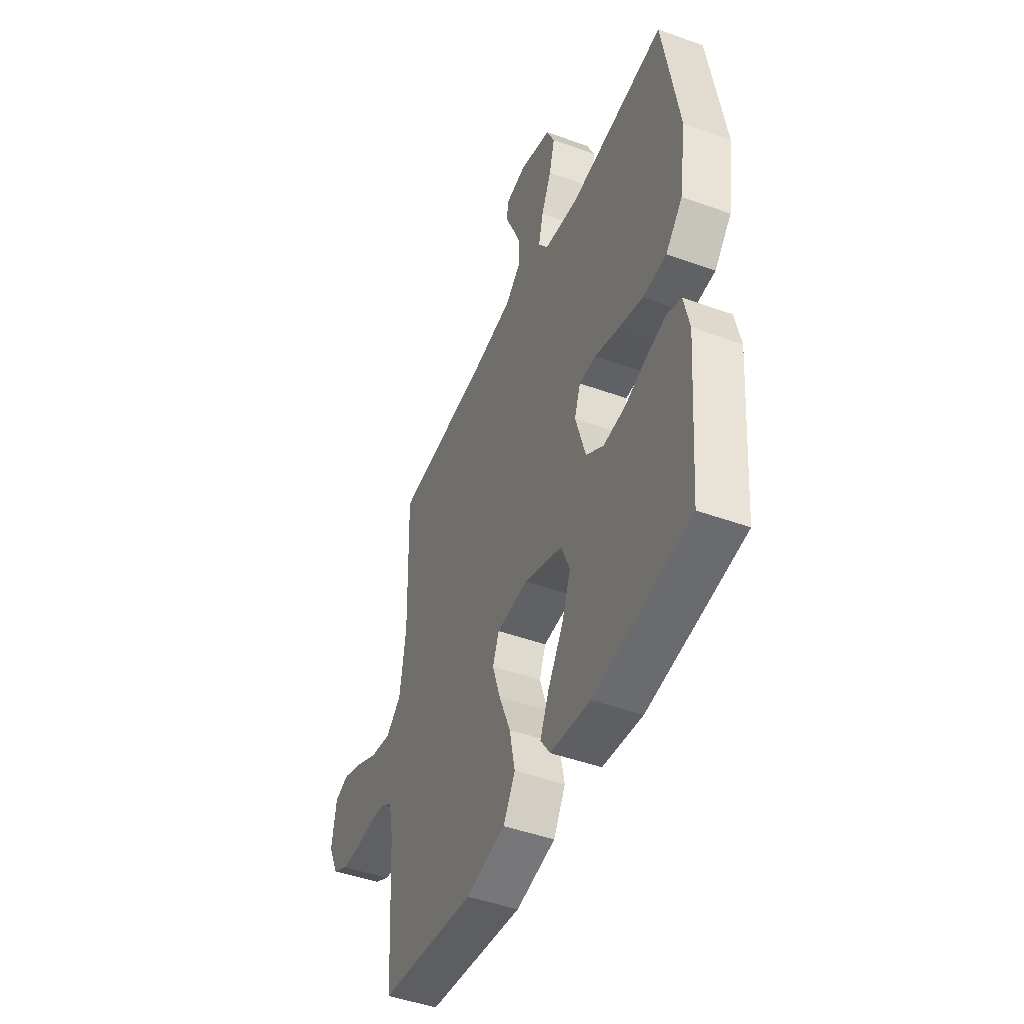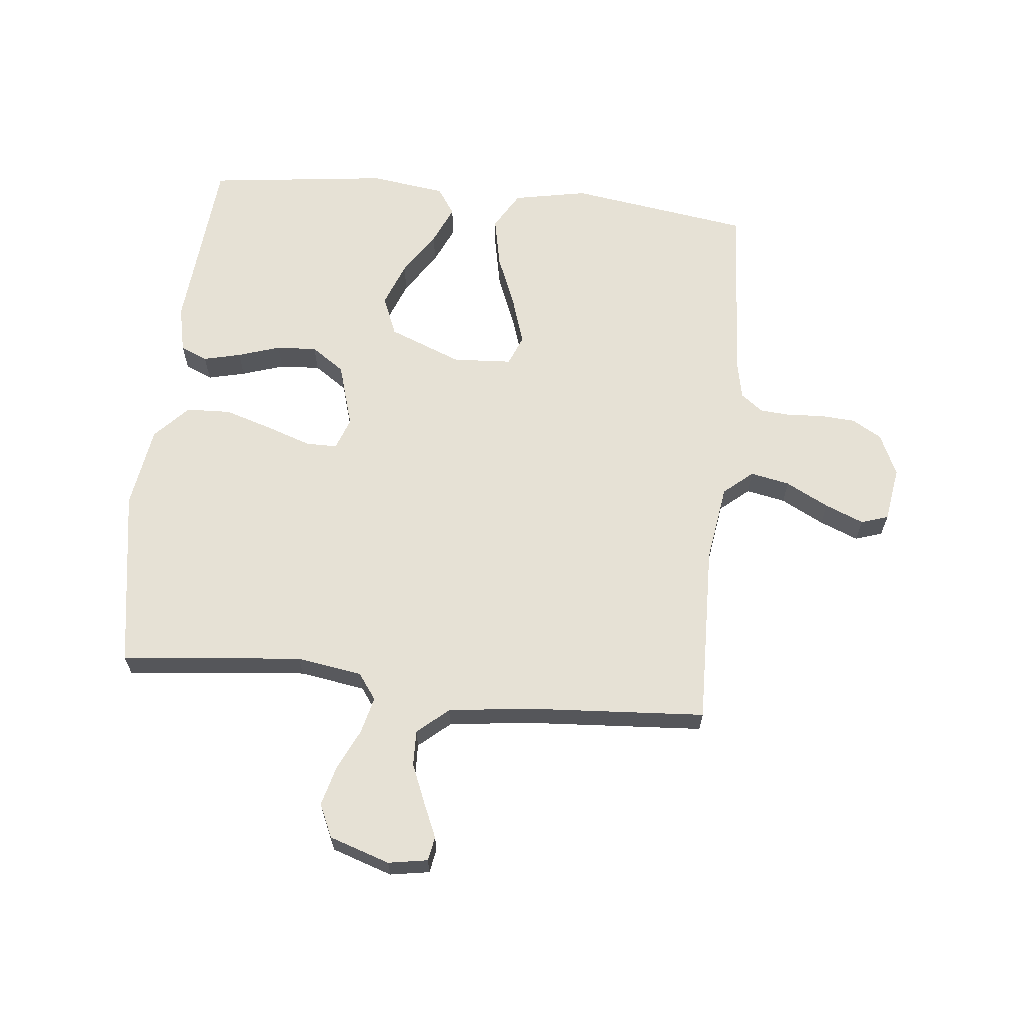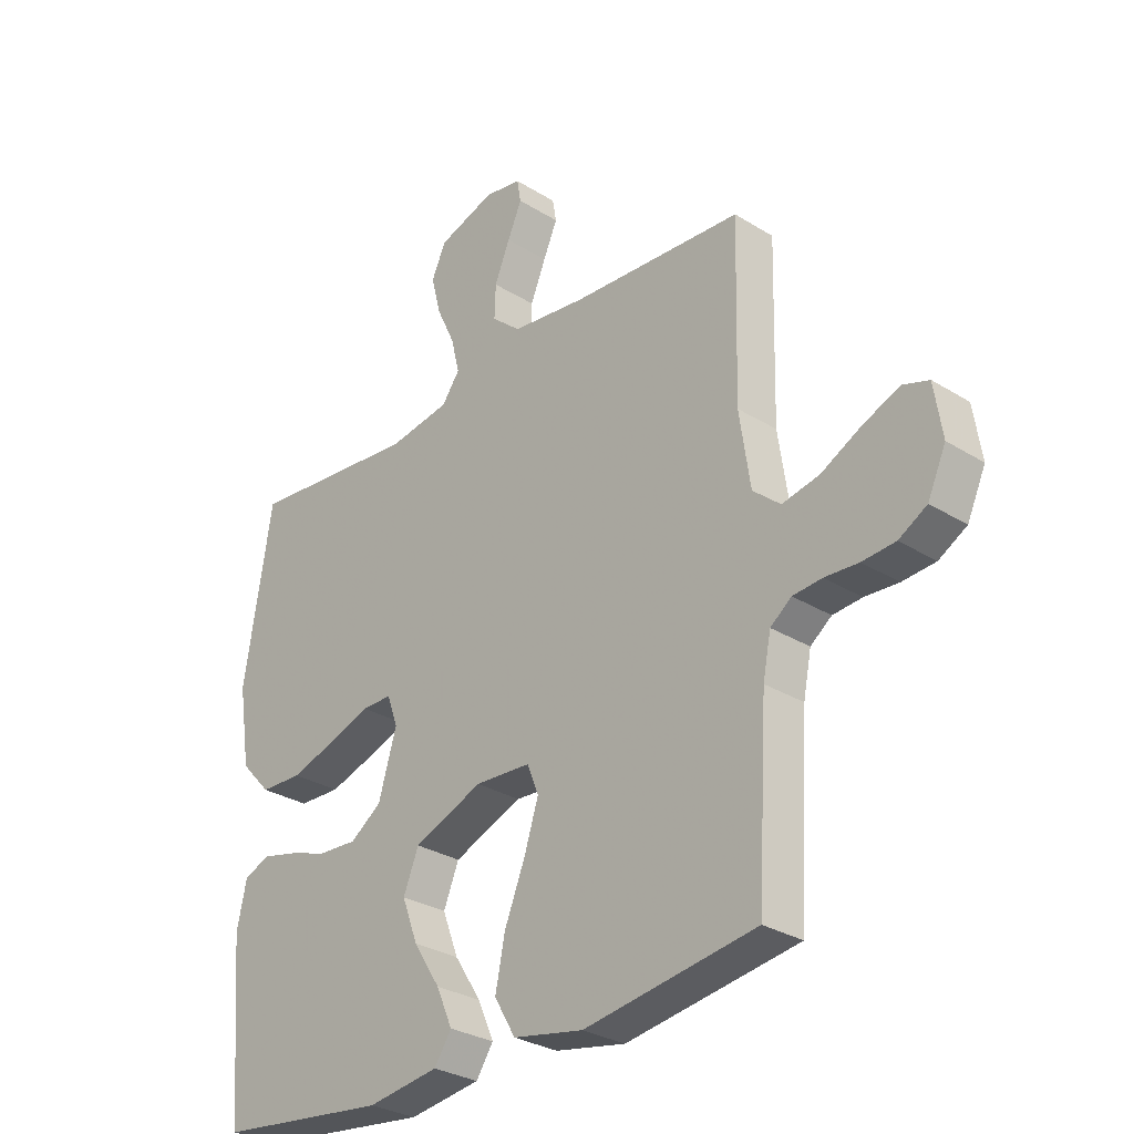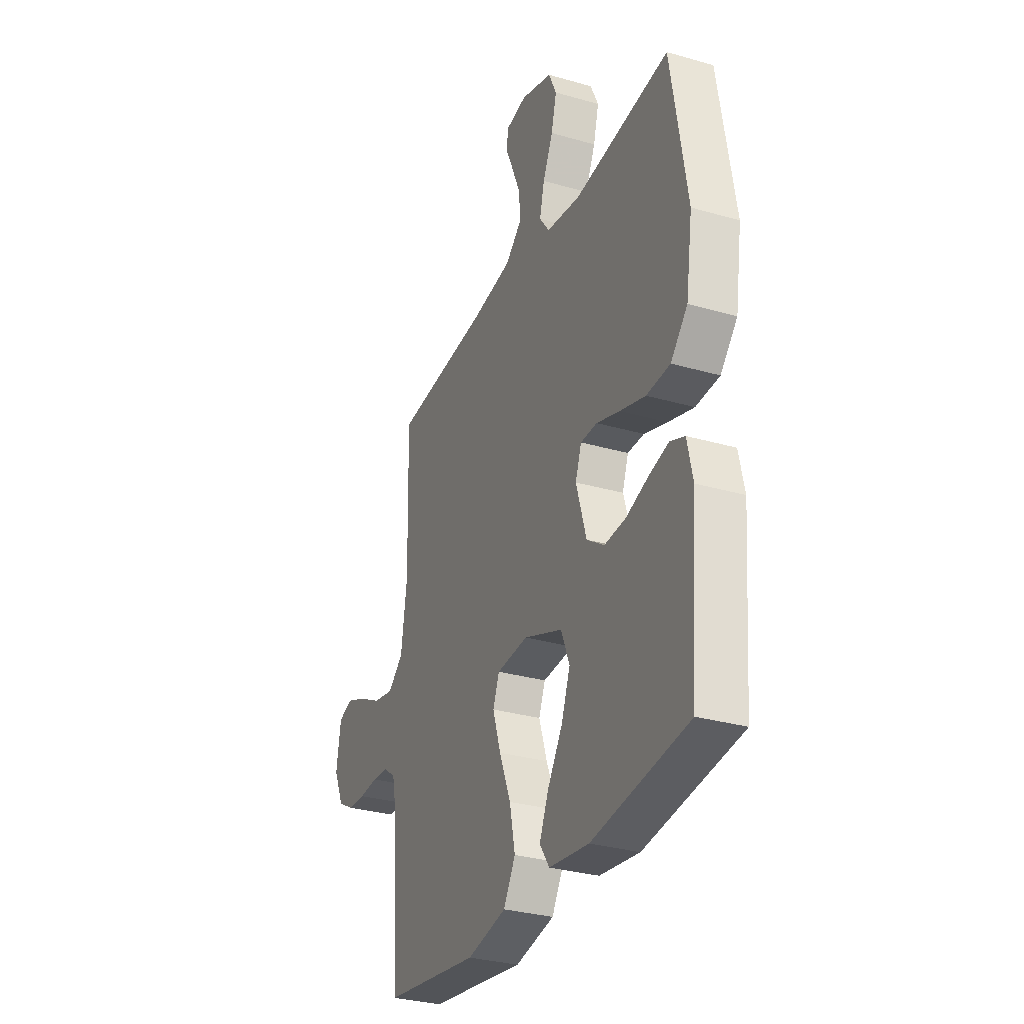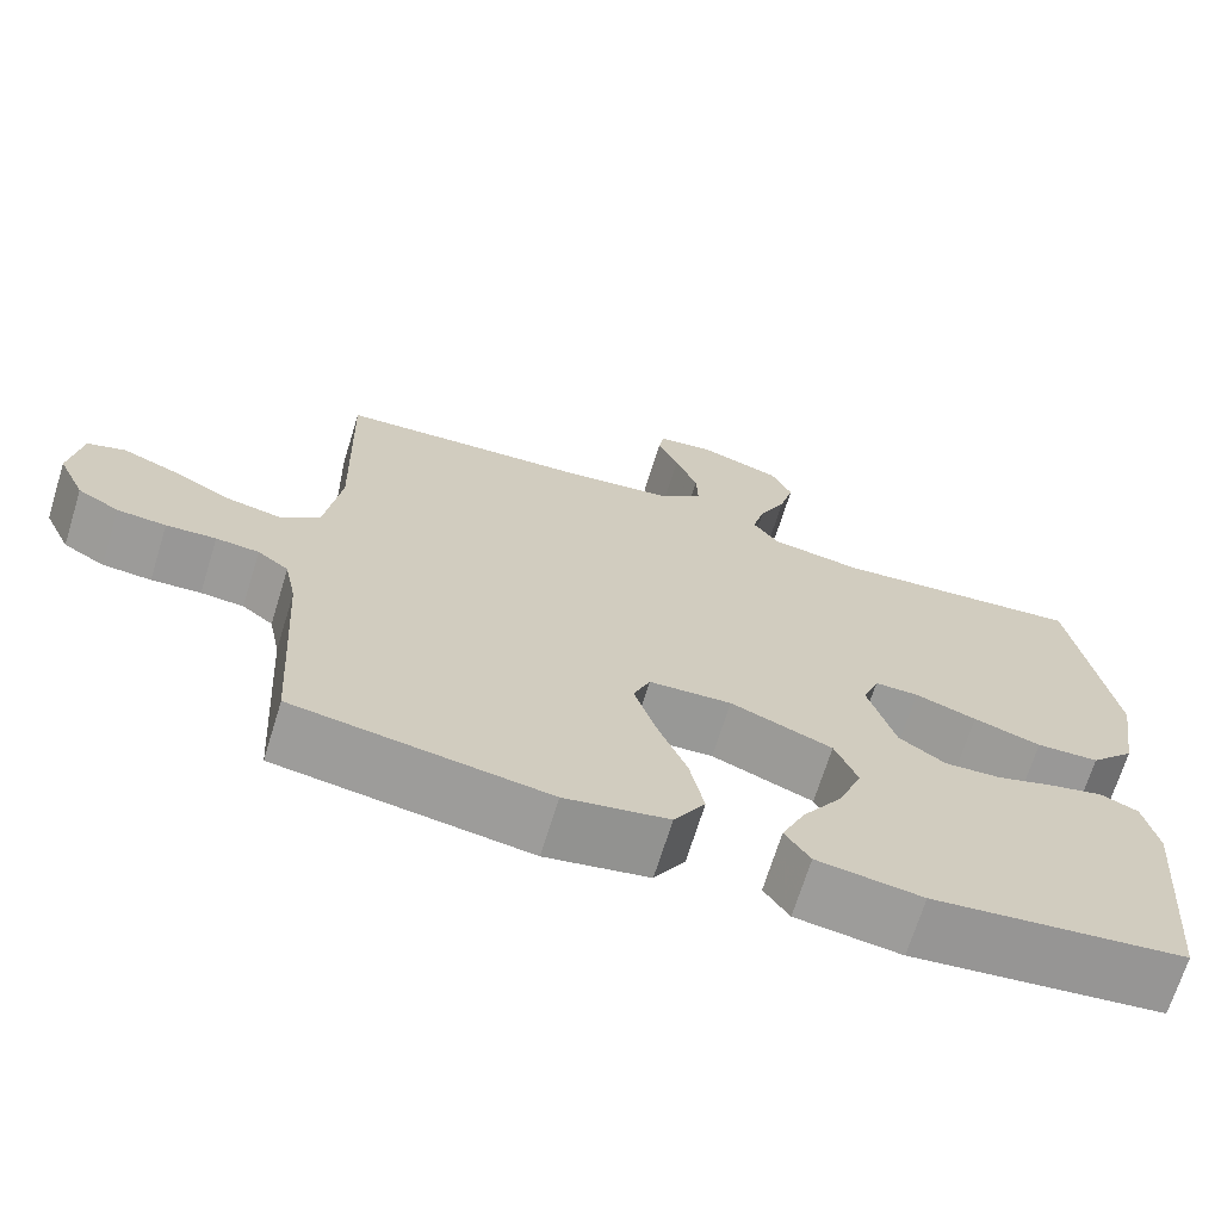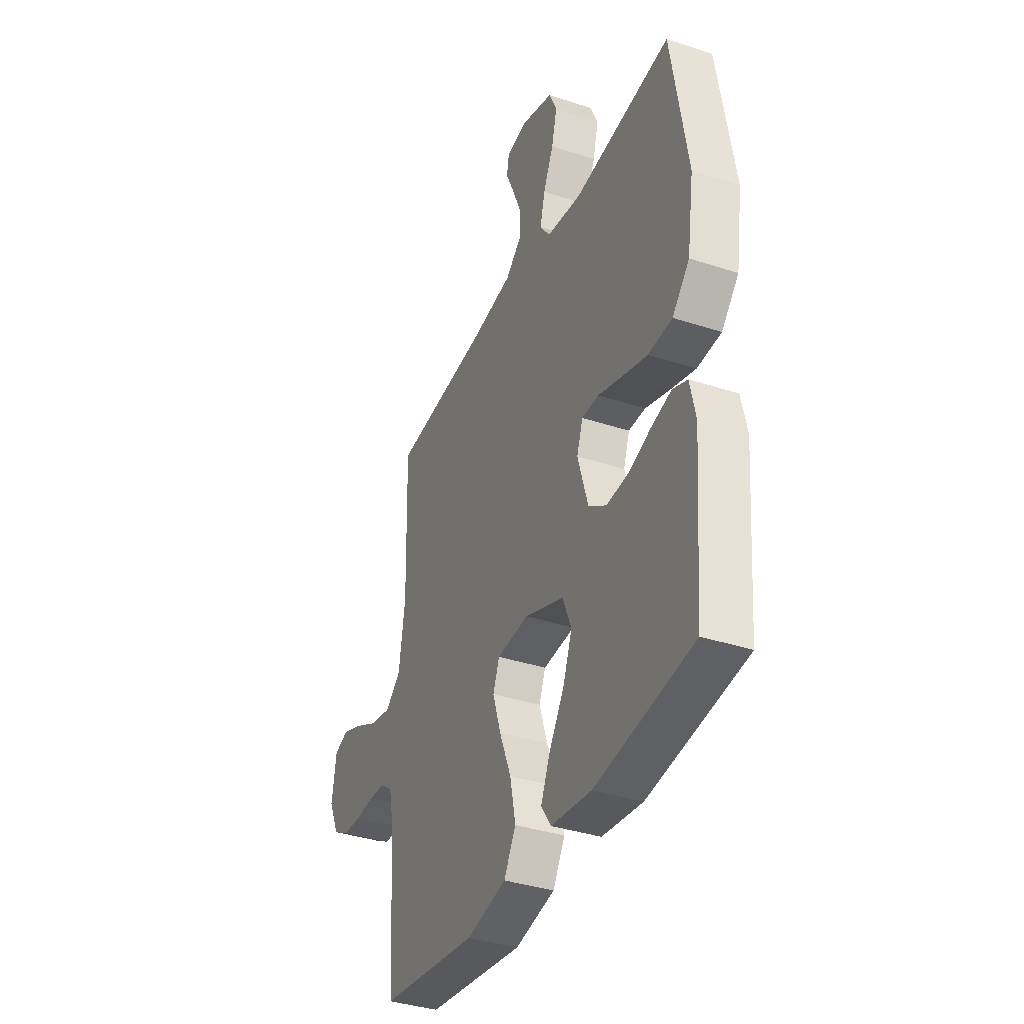
<metadata>
{"format":"obj","ext":"obj","renderer":"f3d","projection":"perspective","resolution":1024,"background":"white","views":[{"elev":-46.7,"azim":-112.3,"up":"+Z"},{"elev":64.1,"azim":6.0,"up":"+Y"},{"elev":-29.7,"azim":47.6,"up":"+Z"},{"elev":-31.0,"azim":-112.4,"up":"+Z"},{"elev":-69.2,"azim":162.8,"up":"+Z"},{"elev":-37.3,"azim":-112.8,"up":"+Z"}]}
</metadata>
<code>
v 0.5 0.07 -0.5
v 0.2 0.07 -0.544
v 0.077 0.07 -0.52
v 0.04 0.07 -0.457
v 0.057 0.07 -0.373
v 0.093 0.07 -0.284
v 0.118 0.07 -0.206
v 0.098 0.07 -0.156
v 0 0.07 -0.15
v -0.121 0.07 -0.198
v -0.148 0.07 -0.264
v -0.12 0.07 -0.338
v -0.073 0.07 -0.411
v -0.045 0.07 -0.475
v -0.075 0.07 -0.52
v -0.2 0.07 -0.537
v -0.5 0.07 -0.5
v -0.525 0.07 -0.2
v -0.508 0.07 -0.122
v -0.463 0.07 -0.103
v -0.401 0.07 -0.118
v -0.331 0.07 -0.141
v -0.264 0.07 -0.145
v -0.209 0.07 -0.107
v -0.177 0.07 0
v -0.196 0.07 0.053
v -0.248 0.07 0.053
v -0.321 0.07 0.028
v -0.401 0.07 0.003
v -0.475 0.07 0.006
v -0.528 0.07 0.063
v -0.549 0.07 0.2
v -0.5 0.07 0.5
v -0.2 0.07 0.47
v -0.092 0.07 0.487
v -0.061 0.07 0.53
v -0.076 0.07 0.591
v -0.108 0.07 0.659
v -0.125 0.07 0.725
v -0.1 0.07 0.78
v 0 0.07 0.813
v 0.065 0.07 0.802
v 0.072 0.07 0.762
v 0.047 0.07 0.705
v 0.02 0.07 0.64
v 0.018 0.07 0.581
v 0.069 0.07 0.537
v 0.2 0.07 0.52
v 0.5 0.07 0.5
v 0.492 0.07 0.2
v 0.511 0.07 0.071
v 0.559 0.07 0.03
v 0.624 0.07 0.043
v 0.695 0.07 0.08
v 0.759 0.07 0.106
v 0.804 0.07 0.091
v 0.818 0.07 0
v 0.786 0.07 -0.07
v 0.737 0.07 -0.098
v 0.679 0.07 -0.102
v 0.62 0.07 -0.098
v 0.569 0.07 -0.102
v 0.532 0.07 -0.13
v 0.518 0.07 -0.2
v 0.5 0 -0.5
v 0.2 0 -0.544
v 0.077 0 -0.52
v 0.04 0 -0.457
v 0.057 0 -0.373
v 0.093 0 -0.284
v 0.118 0 -0.206
v 0.098 0 -0.156
v 0 0 -0.15
v -0.121 0 -0.198
v -0.148 0 -0.264
v -0.12 0 -0.338
v -0.073 0 -0.411
v -0.045 0 -0.475
v -0.075 0 -0.52
v -0.2 0 -0.537
v -0.5 0 -0.5
v -0.525 0 -0.2
v -0.508 0 -0.122
v -0.463 0 -0.103
v -0.401 0 -0.118
v -0.331 0 -0.141
v -0.264 0 -0.145
v -0.209 0 -0.107
v -0.177 0 0
v -0.196 0 0.053
v -0.248 0 0.053
v -0.321 0 0.028
v -0.401 0 0.003
v -0.475 0 0.006
v -0.528 0 0.063
v -0.549 0 0.2
v -0.5 0 0.5
v -0.2 0 0.47
v -0.092 0 0.487
v -0.061 0 0.53
v -0.076 0 0.591
v -0.108 0 0.659
v -0.125 0 0.725
v -0.1 0 0.78
v 0 0 0.813
v 0.065 0 0.802
v 0.072 0 0.762
v 0.047 0 0.705
v 0.02 0 0.64
v 0.018 0 0.581
v 0.069 0 0.537
v 0.2 0 0.52
v 0.5 0 0.5
v 0.492 0 0.2
v 0.511 0 0.071
v 0.559 0 0.03
v 0.624 0 0.043
v 0.695 0 0.08
v 0.759 0 0.106
v 0.804 0 0.091
v 0.818 0 0
v 0.786 0 -0.07
v 0.737 0 -0.098
v 0.679 0 -0.102
v 0.62 0 -0.098
v 0.569 0 -0.102
v 0.532 0 -0.13
v 0.518 0 -0.2
f 58 59 60 61
f 58 61 62
f 57 58 62
f 56 57 62
f 53 54 55 56
f 53 56 62 63
f 48 49 50
f 47 48 50 51
f 46 47 51
f 41 42 43 44
f 41 44 45
f 40 41 45 46
f 37 38 39 40
f 36 37 40 46
f 31 32 33 34
f 31 34 35
f 30 31 35
f 27 28 29 30
f 27 30 35
f 26 27 35 36
f 19 20 21 22
f 17 18 19 22
f 17 22 23
f 16 17 23 24
f 12 13 14 15
f 11 12 15 16
f 3 4 5 6
f 3 6 7
f 64 1 2 3
f 63 64 3 7
f 52 53 63 7
f 26 36 46 51
f 25 26 51 52
f 11 16 24 25
f 10 11 25
f 9 10 25
f 8 9 25 52
f 7 8 52
f 125 124 123 122
f 126 125 122
f 126 122 121
f 126 121 120
f 120 119 118 117
f 127 126 120 117
f 114 113 112
f 115 114 112 111
f 115 111 110
f 108 107 106 105
f 109 108 105
f 110 109 105 104
f 104 103 102 101
f 110 104 101 100
f 98 97 96 95
f 99 98 95
f 99 95 94
f 94 93 92 91
f 99 94 91
f 100 99 91 90
f 86 85 84 83
f 86 83 82 81
f 87 86 81
f 88 87 81 80
f 79 78 77 76
f 80 79 76 75
f 70 69 68 67
f 71 70 67
f 67 66 65 128
f 71 67 128 127
f 71 127 117 116
f 115 110 100 90
f 116 115 90 89
f 89 88 80 75
f 89 75 74
f 89 74 73
f 116 89 73 72
f 116 72 71
f 1 65 66 2
f 2 66 67 3
f 3 67 68 4
f 4 68 69 5
f 5 69 70 6
f 6 70 71 7
f 7 71 72 8
f 8 72 73 9
f 9 73 74 10
f 10 74 75 11
f 11 75 76 12
f 12 76 77 13
f 13 77 78 14
f 14 78 79 15
f 15 79 80 16
f 16 80 81 17
f 17 81 82 18
f 18 82 83 19
f 19 83 84 20
f 20 84 85 21
f 21 85 86 22
f 22 86 87 23
f 23 87 88 24
f 24 88 89 25
f 25 89 90 26
f 26 90 91 27
f 27 91 92 28
f 28 92 93 29
f 29 93 94 30
f 30 94 95 31
f 31 95 96 32
f 32 96 97 33
f 33 97 98 34
f 34 98 99 35
f 35 99 100 36
f 36 100 101 37
f 37 101 102 38
f 38 102 103 39
f 39 103 104 40
f 40 104 105 41
f 41 105 106 42
f 42 106 107 43
f 43 107 108 44
f 44 108 109 45
f 45 109 110 46
f 46 110 111 47
f 47 111 112 48
f 48 112 113 49
f 49 113 114 50
f 50 114 115 51
f 51 115 116 52
f 52 116 117 53
f 53 117 118 54
f 54 118 119 55
f 55 119 120 56
f 56 120 121 57
f 57 121 122 58
f 58 122 123 59
f 59 123 124 60
f 60 124 125 61
f 61 125 126 62
f 62 126 127 63
f 63 127 128 64
f 64 128 65 1

</code>
